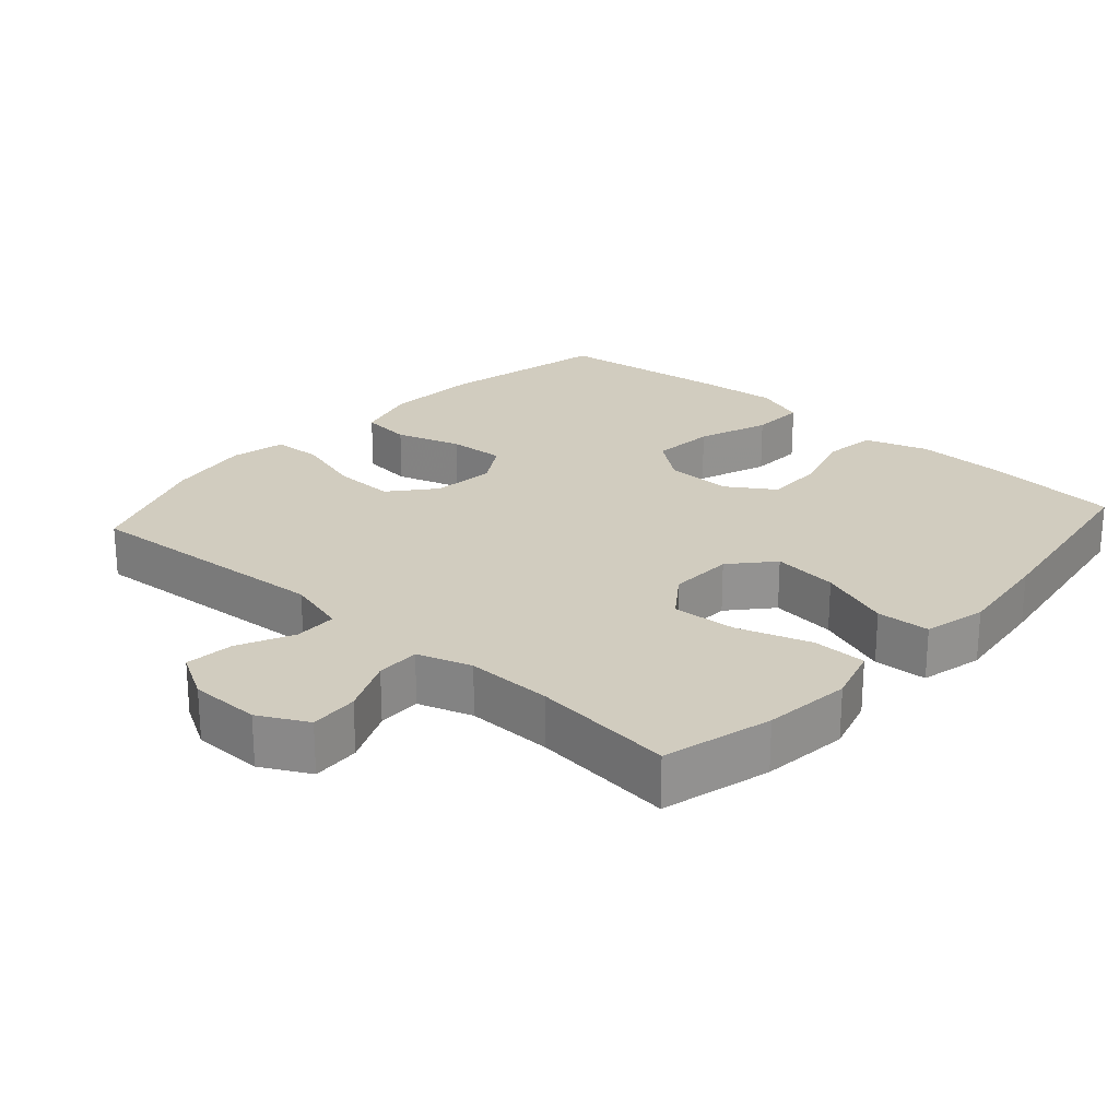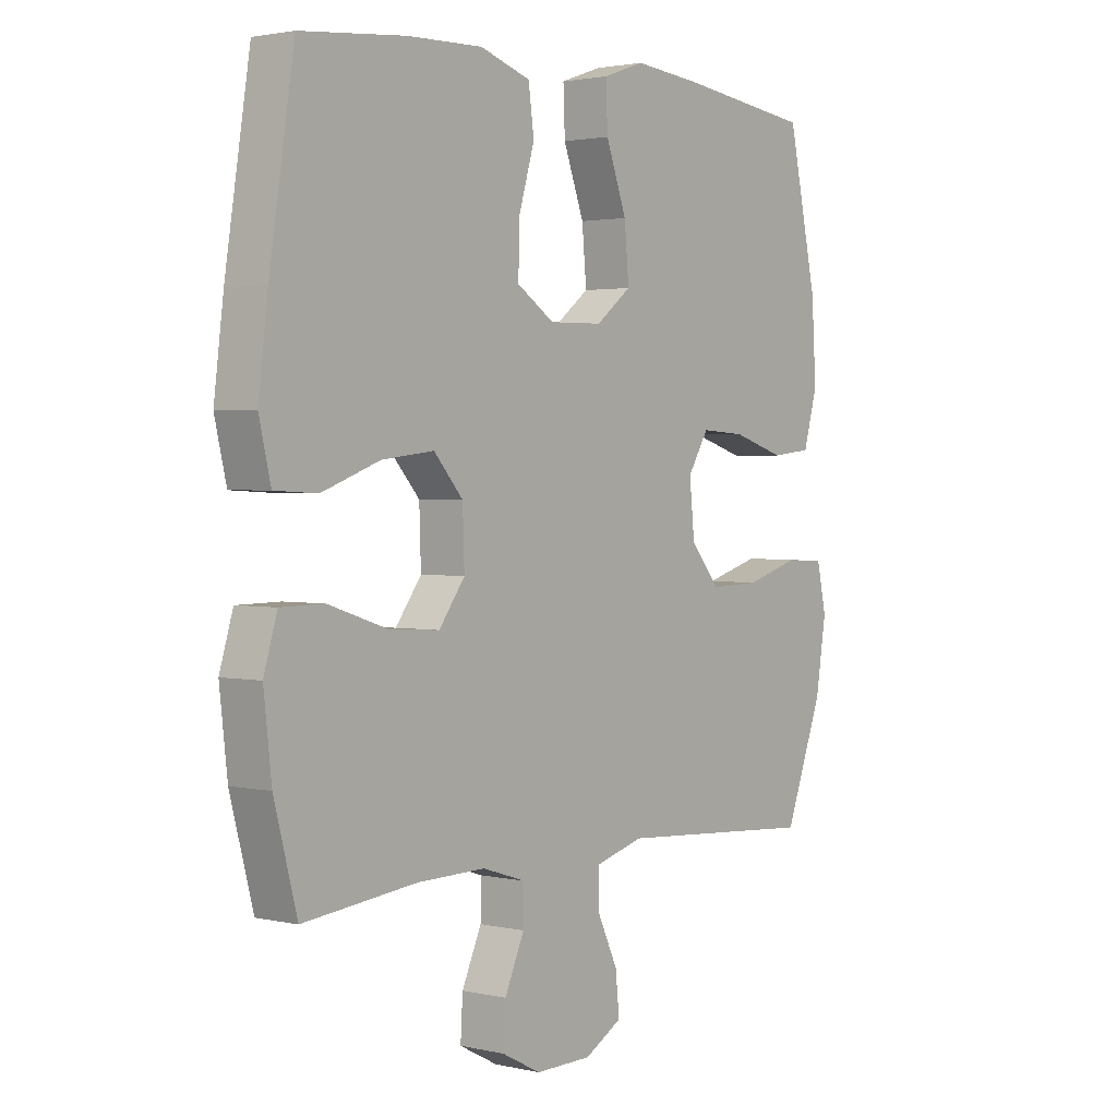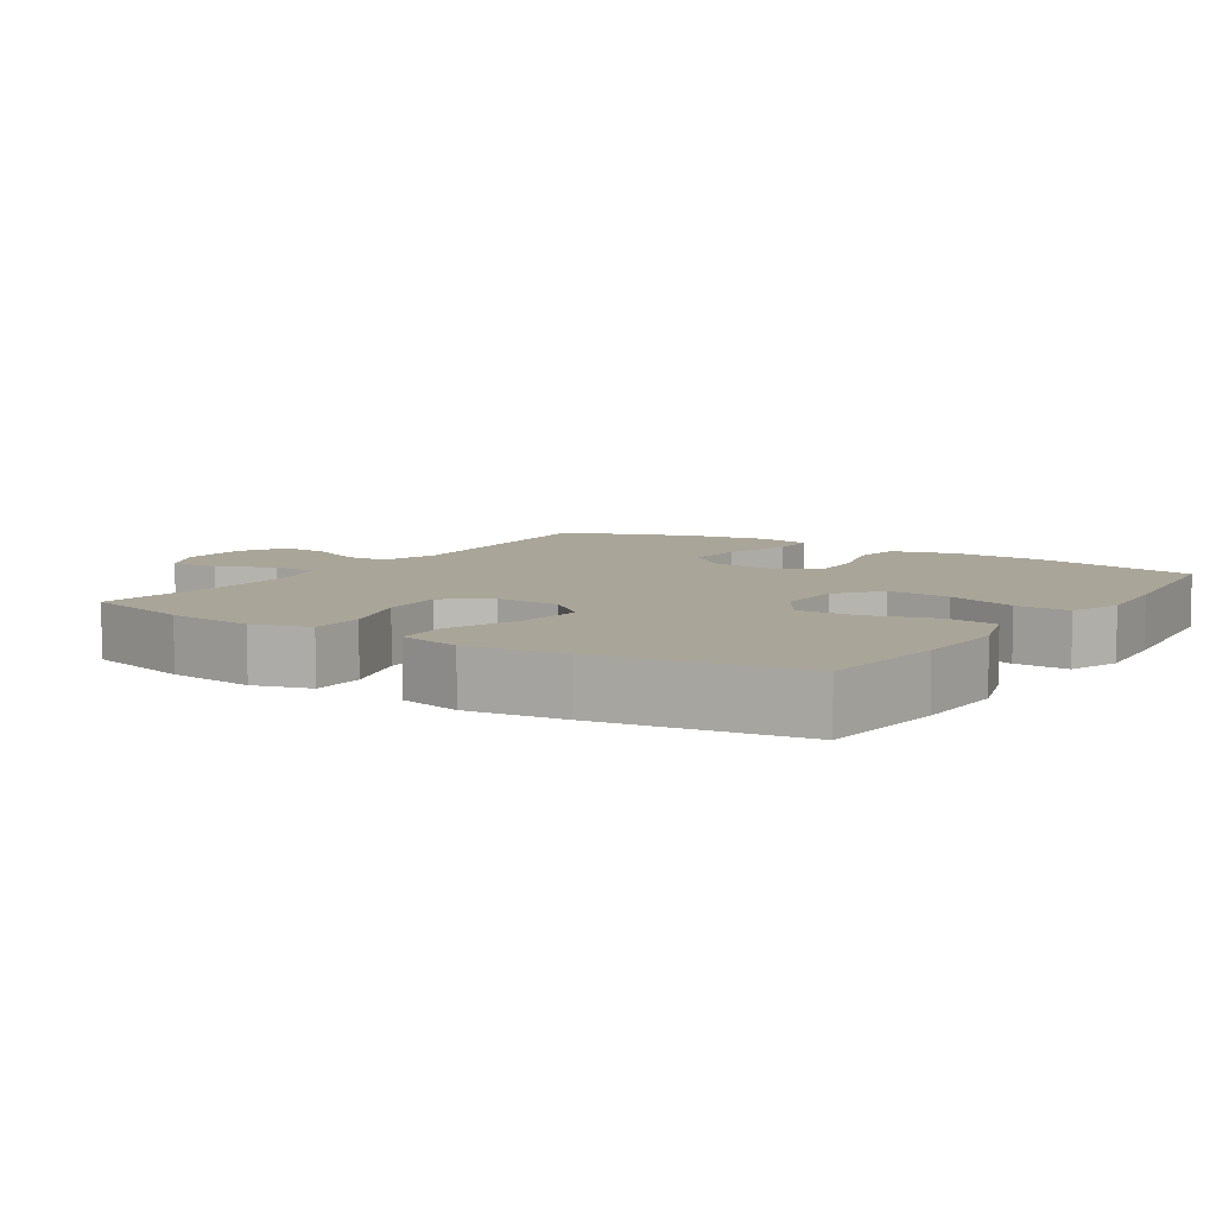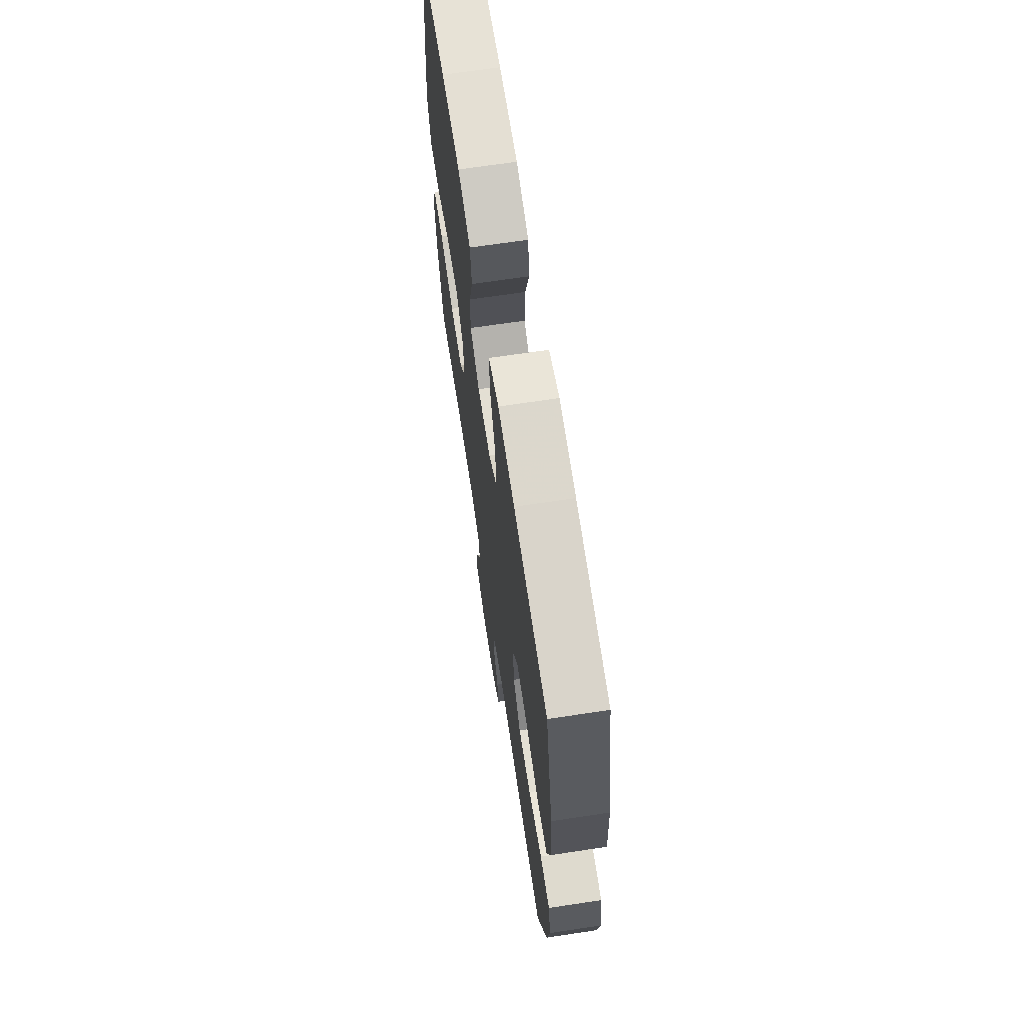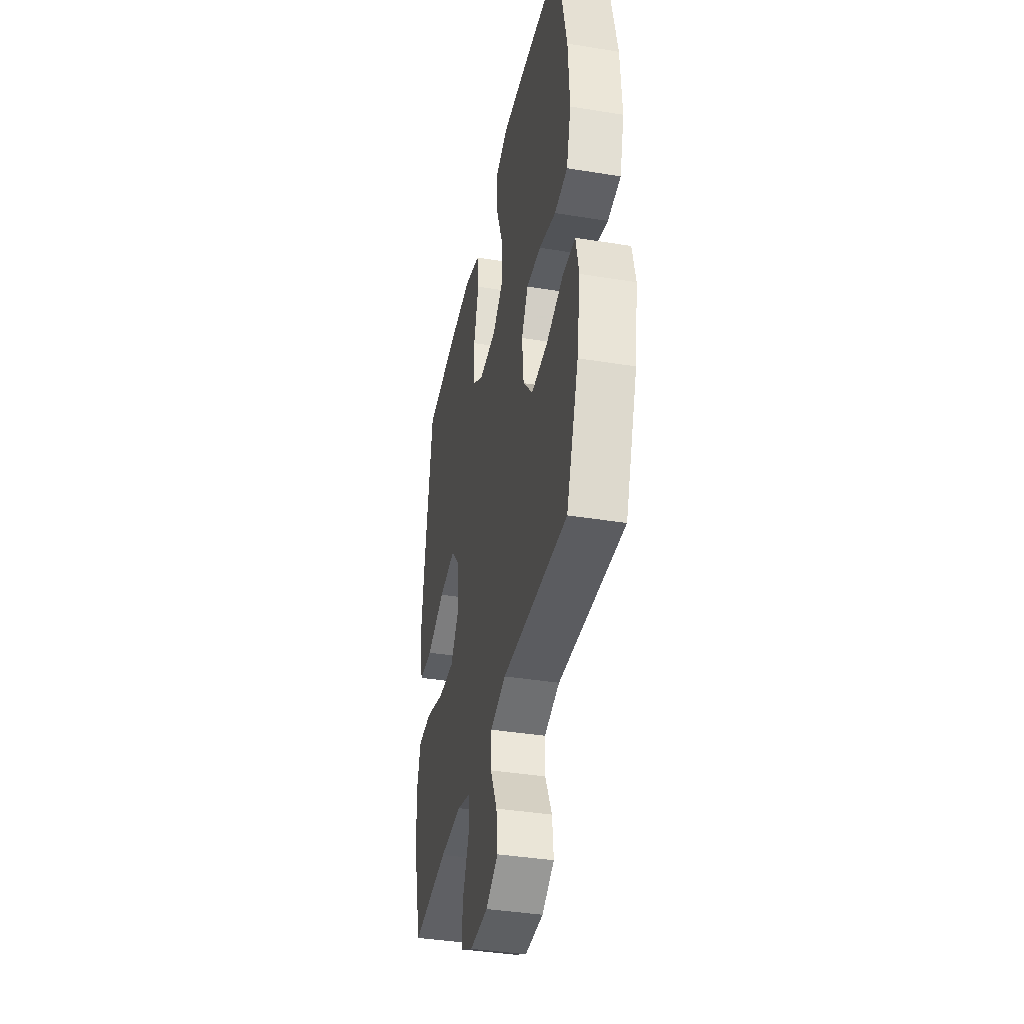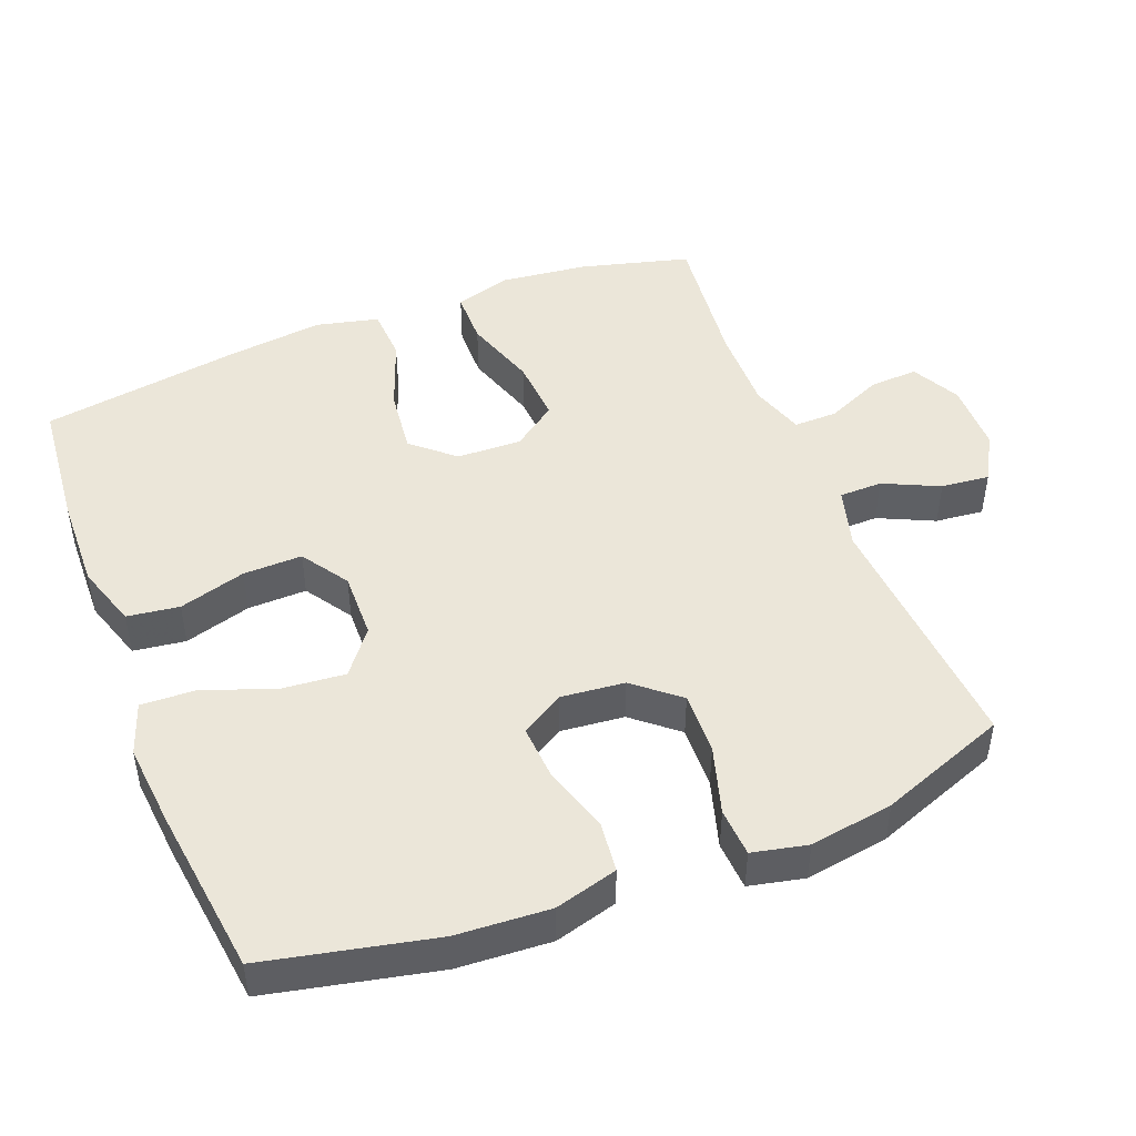
<metadata>
{"format":"obj","ext":"obj","renderer":"f3d","projection":"perspective","resolution":1024,"background":"white","views":[{"elev":23.9,"azim":-138.2,"up":"+Y"},{"elev":2.1,"azim":-51.4,"up":"+Z"},{"elev":7.4,"azim":-56.9,"up":"+Y"},{"elev":68.0,"azim":81.4,"up":"+Z"},{"elev":-39.0,"azim":78.5,"up":"+Z"},{"elev":46.9,"azim":68.6,"up":"+Y"}]}
</metadata>
<code>
v 0.5 0.07 0.5
v 0.552 0.07 0.26
v 0.56 0.07 0.127
v 0.535 0.07 0.038
v 0.463 0.07 0.03
v 0.37 0.07 0.059
v 0.29 0.07 0.064
v 0.253 0.07 0.003
v 0.262 0.07 -0.087
v 0.315 0.07 -0.15
v 0.404 0.07 -0.147
v 0.501 0.07 -0.118
v 0.57 0.07 -0.122
v 0.587 0.07 -0.2
v 0.568 0.07 -0.319
v 0.5 0.07 -0.5
v 0.139 0.07 -0.475
v 0.053 0.07 -0.499
v 0.052 0.07 -0.56
v 0.089 0.07 -0.639
v 0.096 0.07 -0.708
v 0.029 0.07 -0.746
v -0.071 0.07 -0.747
v -0.14 0.07 -0.711
v -0.136 0.07 -0.642
v -0.101 0.07 -0.563
v -0.1 0.07 -0.501
v -0.177 0.07 -0.476
v -0.299 0.07 -0.478
v -0.5 0.07 -0.5
v -0.541 0.07 -0.345
v -0.555 0.07 -0.221
v -0.531 0.07 -0.141
v -0.454 0.07 -0.14
v -0.35 0.07 -0.174
v -0.259 0.07 -0.18
v -0.213 0.07 -0.117
v -0.216 0.07 -0.025
v -0.268 0.07 0.034
v -0.361 0.07 0.023
v -0.464 0.07 -0.015
v -0.54 0.07 -0.011
v -0.561 0.07 0.078
v -0.544 0.07 0.216
v -0.5 0.07 0.5
v -0.315 0.07 0.518
v -0.18 0.07 0.522
v -0.09 0.07 0.493
v -0.08 0.07 0.419
v -0.108 0.07 0.324
v -0.11 0.07 0.24
v -0.043 0.07 0.196
v 0.052 0.07 0.198
v 0.115 0.07 0.247
v 0.107 0.07 0.337
v 0.07 0.07 0.438
v 0.067 0.07 0.515
v 0.141 0.07 0.541
v 0.26 0.07 0.53
v 0.5 0 0.5
v 0.552 0 0.26
v 0.56 0 0.127
v 0.535 0 0.038
v 0.463 0 0.03
v 0.37 0 0.059
v 0.29 0 0.064
v 0.253 0 0.003
v 0.262 0 -0.087
v 0.315 0 -0.15
v 0.404 0 -0.147
v 0.501 0 -0.118
v 0.57 0 -0.122
v 0.587 0 -0.2
v 0.568 0 -0.319
v 0.5 0 -0.5
v 0.139 0 -0.475
v 0.053 0 -0.499
v 0.052 0 -0.56
v 0.089 0 -0.639
v 0.096 0 -0.708
v 0.029 0 -0.746
v -0.071 0 -0.747
v -0.14 0 -0.711
v -0.136 0 -0.642
v -0.101 0 -0.563
v -0.1 0 -0.501
v -0.177 0 -0.476
v -0.299 0 -0.478
v -0.5 0 -0.5
v -0.541 0 -0.345
v -0.555 0 -0.221
v -0.531 0 -0.141
v -0.454 0 -0.14
v -0.35 0 -0.174
v -0.259 0 -0.18
v -0.213 0 -0.117
v -0.216 0 -0.025
v -0.268 0 0.034
v -0.361 0 0.023
v -0.464 0 -0.015
v -0.54 0 -0.011
v -0.561 0 0.078
v -0.544 0 0.216
v -0.5 0 0.5
v -0.315 0 0.518
v -0.18 0 0.522
v -0.09 0 0.493
v -0.08 0 0.419
v -0.108 0 0.324
v -0.11 0 0.24
v -0.043 0 0.196
v 0.052 0 0.198
v 0.115 0 0.247
v 0.107 0 0.337
v 0.07 0 0.438
v 0.067 0 0.515
v 0.141 0 0.541
v 0.26 0 0.53
f 55 56 57 58
f 54 55 58 59
f 47 48 49 50
f 47 50 51
f 46 47 51
f 45 46 51
f 44 45 51
f 43 44 51 52
f 40 41 42 43
f 39 40 43 52
f 32 33 34 35
f 32 35 36
f 29 30 31 32
f 28 29 32 36
f 27 28 36 37
f 23 24 25 26
f 23 26 27
f 22 23 27
f 19 20 21 22
f 18 19 22 27
f 17 18 27 37
f 11 12 13 14
f 10 11 14 15
f 3 4 5 6
f 3 6 7
f 2 3 7
f 54 59 1 2
f 53 54 2 7
f 38 39 52 53
f 38 53 7 8
f 37 38 8 9
f 17 37 9 10
f 10 15 16 17
f 117 116 115 114
f 118 117 114 113
f 109 108 107 106
f 110 109 106
f 110 106 105
f 110 105 104
f 110 104 103
f 111 110 103 102
f 102 101 100 99
f 111 102 99 98
f 94 93 92 91
f 95 94 91
f 91 90 89 88
f 95 91 88 87
f 96 95 87 86
f 85 84 83 82
f 86 85 82
f 86 82 81
f 81 80 79 78
f 86 81 78 77
f 96 86 77 76
f 73 72 71 70
f 74 73 70 69
f 65 64 63 62
f 66 65 62
f 66 62 61
f 61 60 118 113
f 66 61 113 112
f 112 111 98 97
f 67 66 112 97
f 68 67 97 96
f 69 68 96 76
f 76 75 74 69
f 1 60 61 2
f 2 61 62 3
f 3 62 63 4
f 4 63 64 5
f 5 64 65 6
f 6 65 66 7
f 7 66 67 8
f 8 67 68 9
f 9 68 69 10
f 10 69 70 11
f 11 70 71 12
f 12 71 72 13
f 13 72 73 14
f 14 73 74 15
f 15 74 75 16
f 16 75 76 17
f 17 76 77 18
f 18 77 78 19
f 19 78 79 20
f 20 79 80 21
f 21 80 81 22
f 22 81 82 23
f 23 82 83 24
f 24 83 84 25
f 25 84 85 26
f 26 85 86 27
f 27 86 87 28
f 28 87 88 29
f 29 88 89 30
f 30 89 90 31
f 31 90 91 32
f 32 91 92 33
f 33 92 93 34
f 34 93 94 35
f 35 94 95 36
f 36 95 96 37
f 37 96 97 38
f 38 97 98 39
f 39 98 99 40
f 40 99 100 41
f 41 100 101 42
f 42 101 102 43
f 43 102 103 44
f 44 103 104 45
f 45 104 105 46
f 46 105 106 47
f 47 106 107 48
f 48 107 108 49
f 49 108 109 50
f 50 109 110 51
f 51 110 111 52
f 52 111 112 53
f 53 112 113 54
f 54 113 114 55
f 55 114 115 56
f 56 115 116 57
f 57 116 117 58
f 58 117 118 59
f 59 118 60 1

</code>
